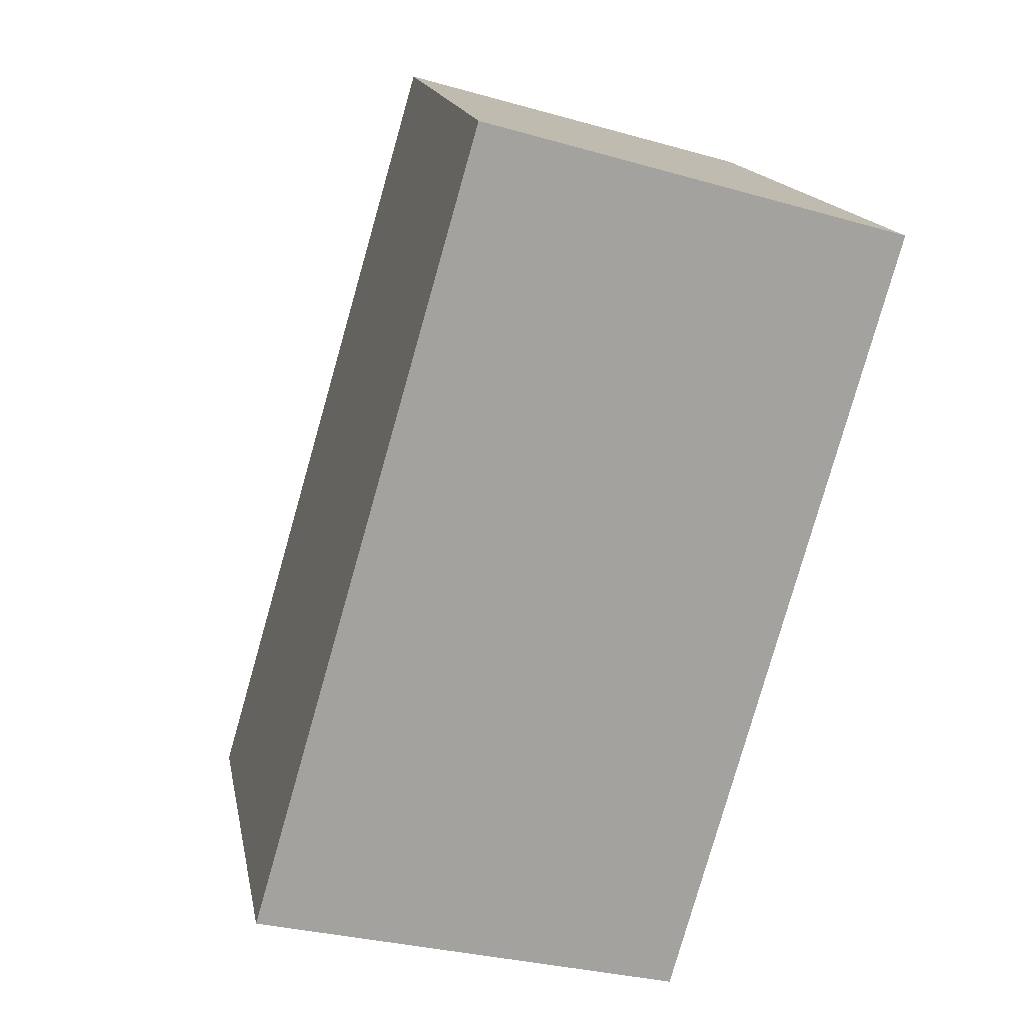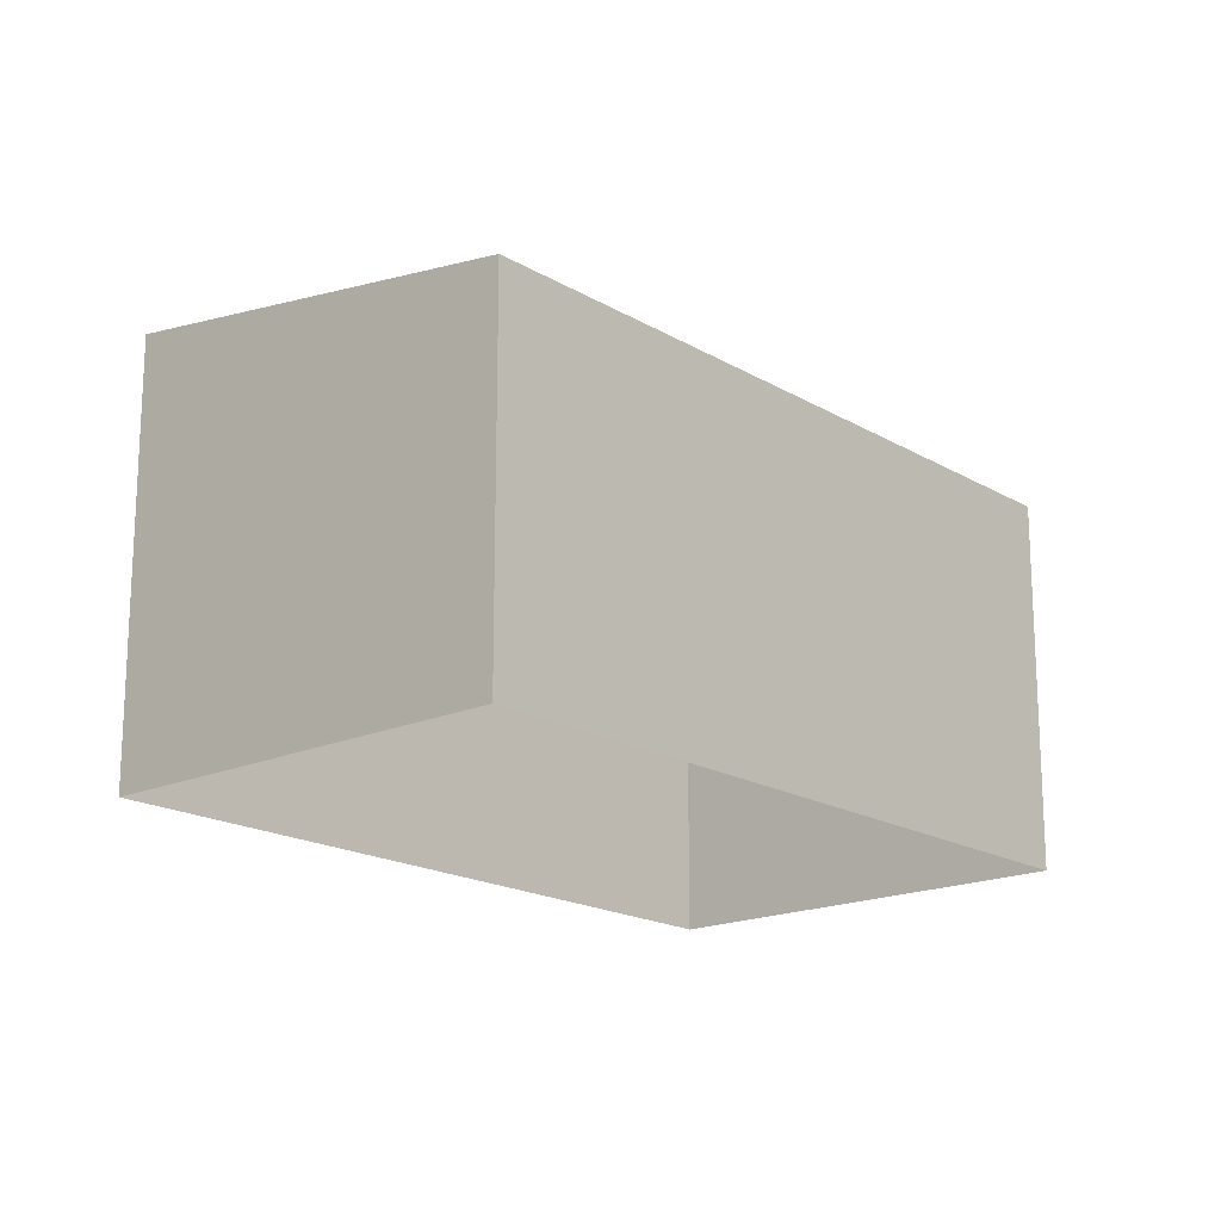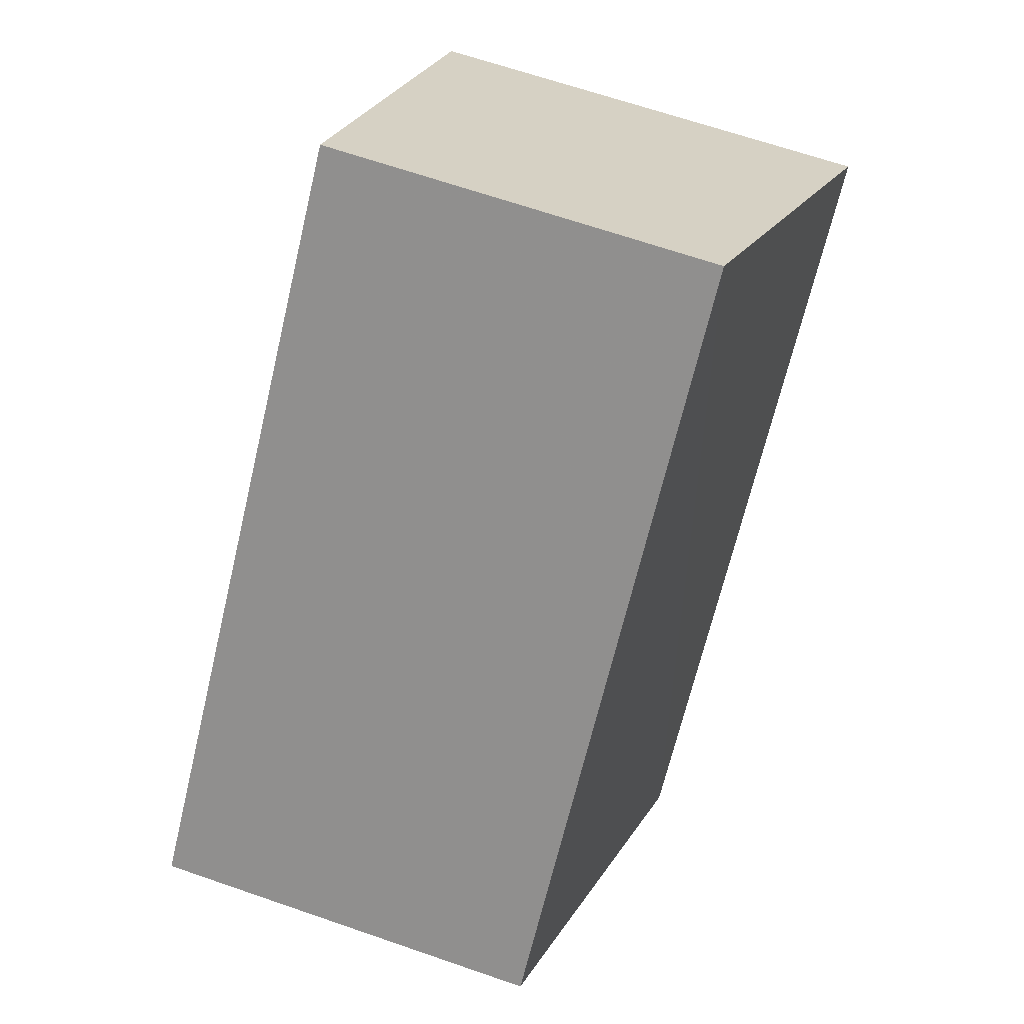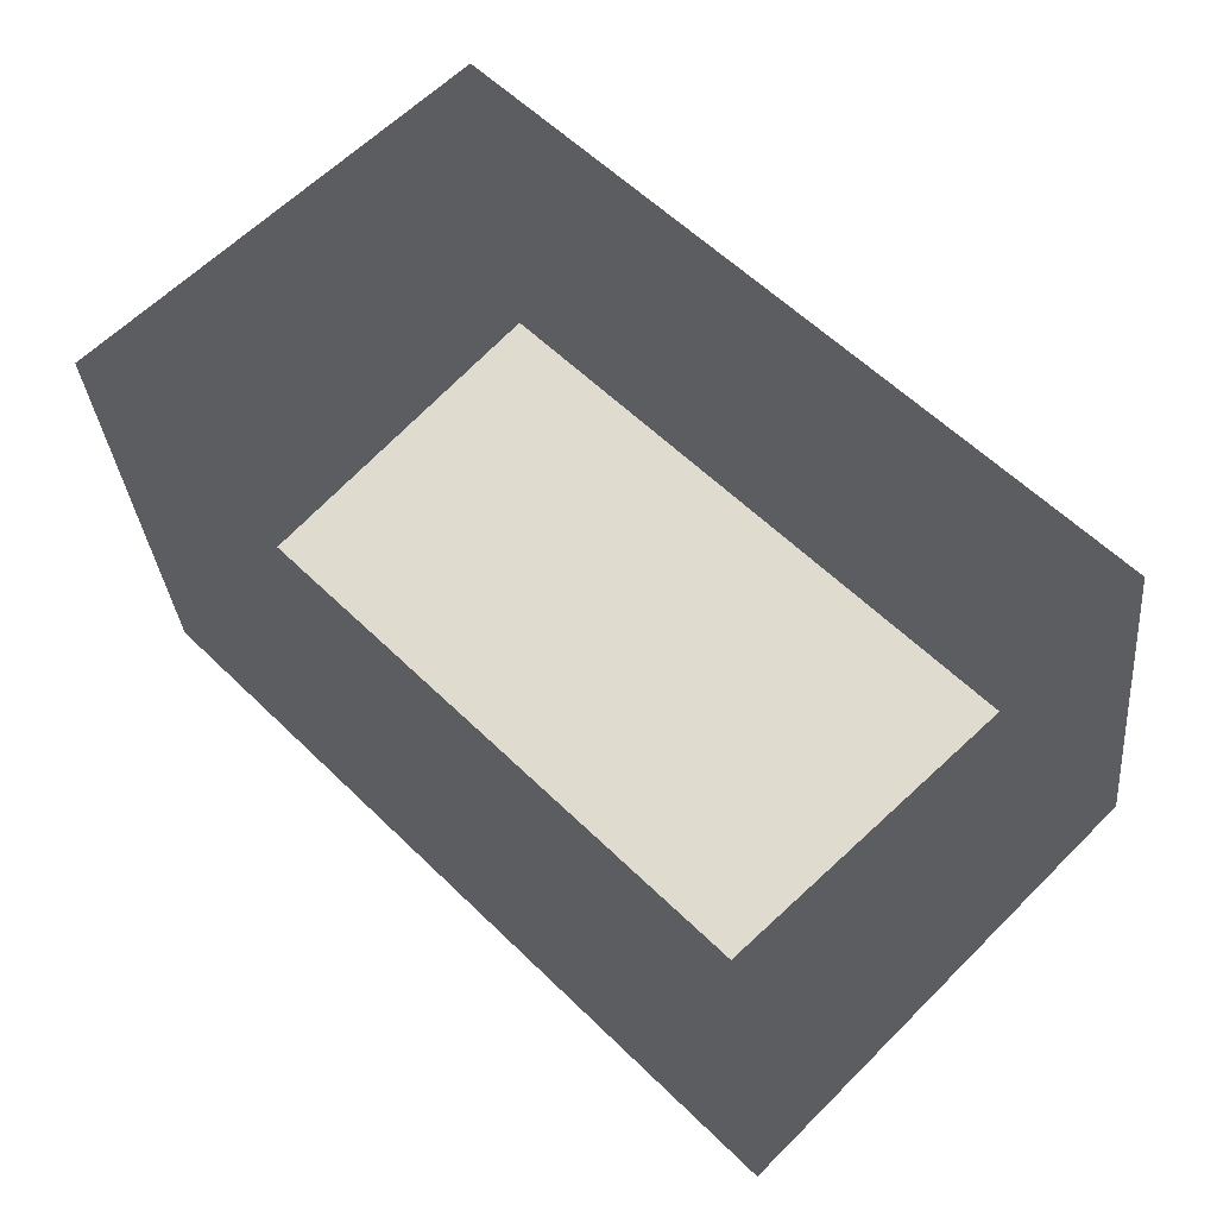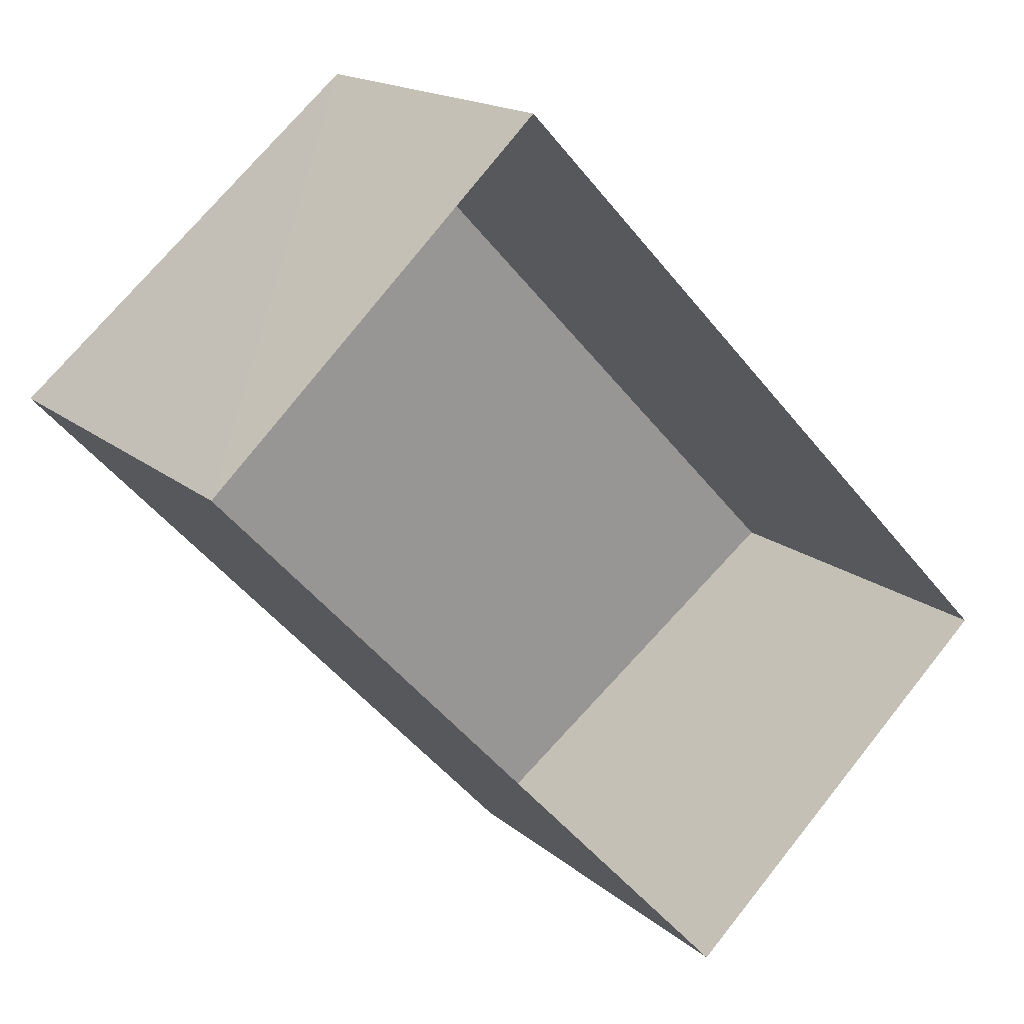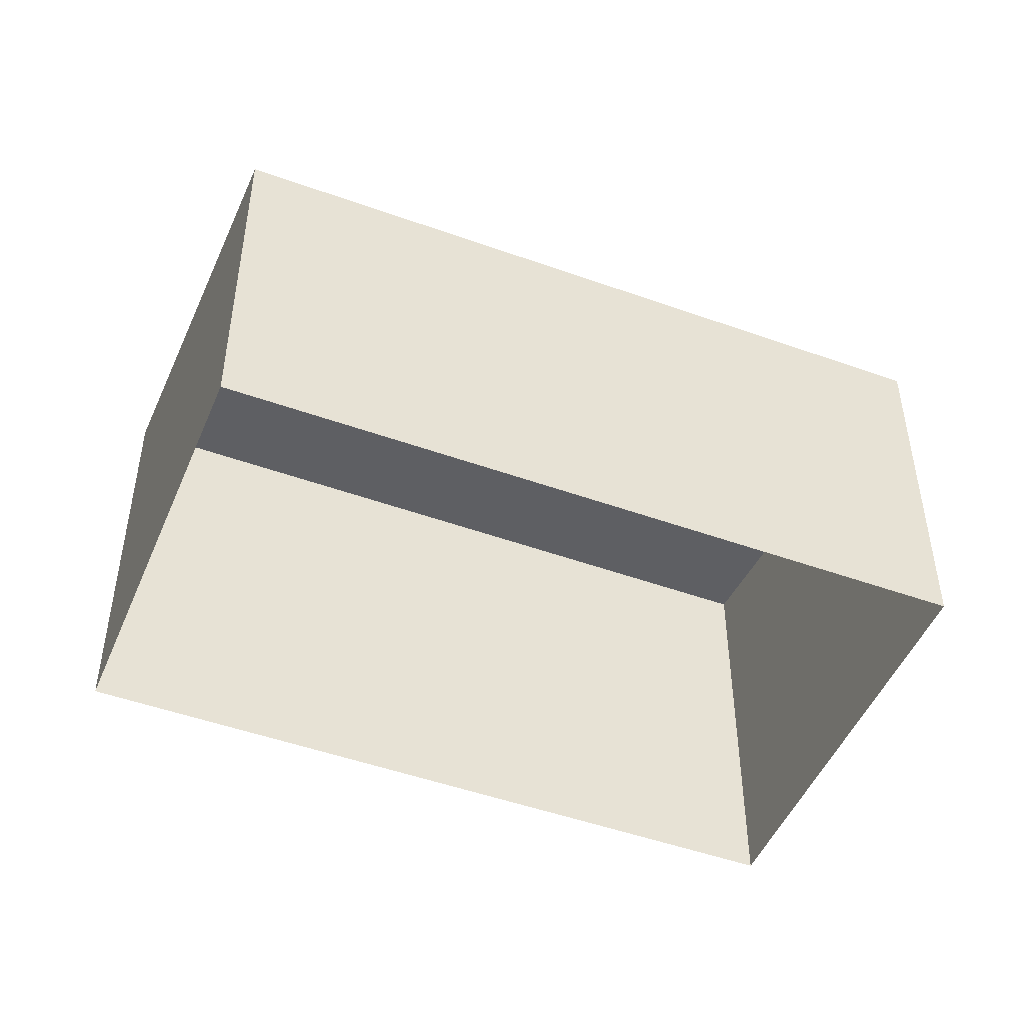
<metadata>
{"format":"obj","ext":"obj","renderer":"f3d","projection":"perspective","resolution":1024,"background":"white","views":[{"elev":-28.9,"azim":66.6,"up":"+Y"},{"elev":-18.0,"azim":177.5,"up":"+Z"},{"elev":66.4,"azim":-70.8,"up":"+Y"},{"elev":-31.7,"azim":-175.2,"up":"+Y"},{"elev":16.2,"azim":148.8,"up":"+Y"},{"elev":-48.5,"azim":-155.3,"up":"+Z"}]}
</metadata>
<code>
v -2.237e+05 -1.274e+05 17.23
v -2.237e+05 -1.274e+05 17.23
v -2.237e+05 -1.274e+05 17.23
v -2.237e+05 -1.274e+05 17.23
v -2.237e+05 -1.274e+05 19.57
v -2.237e+05 -1.274e+05 19.57
v -2.237e+05 -1.274e+05 19.95
v -2.237e+05 -1.274e+05 19.95
f 1 2 3
f 4 1 3
f 5 6 7
f 8 5 7
f 6 4 3
f 7 6 3
f 7 3 2
f 8 7 2
f 5 2 1
f 5 8 2
f 6 1 4
f 6 5 1

</code>
